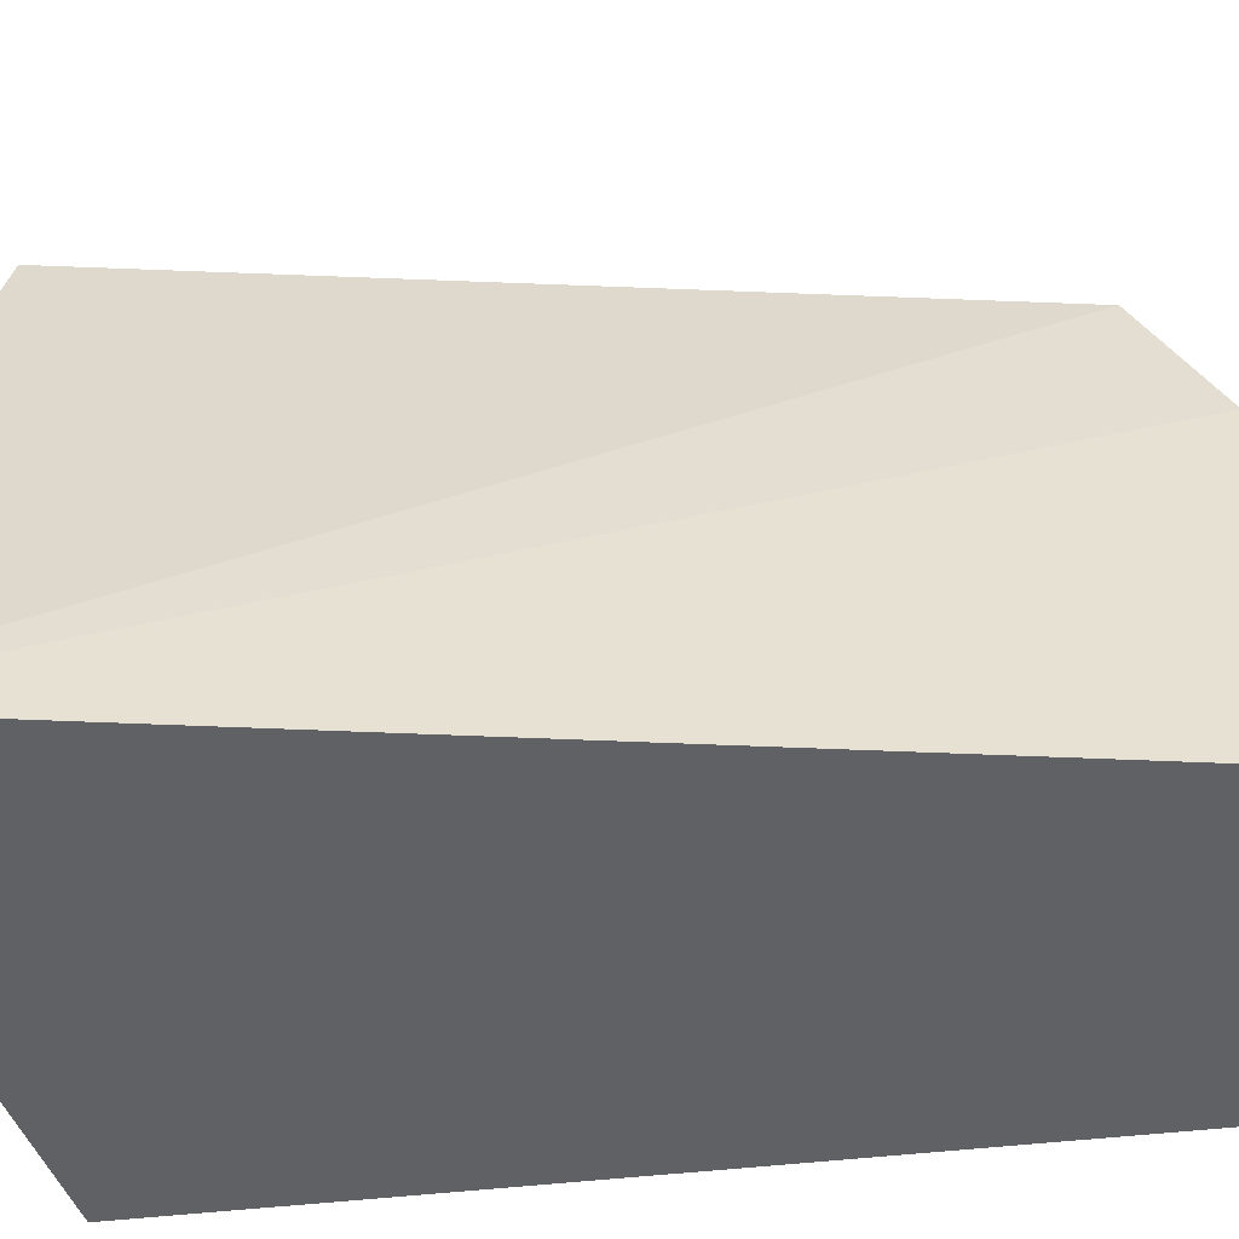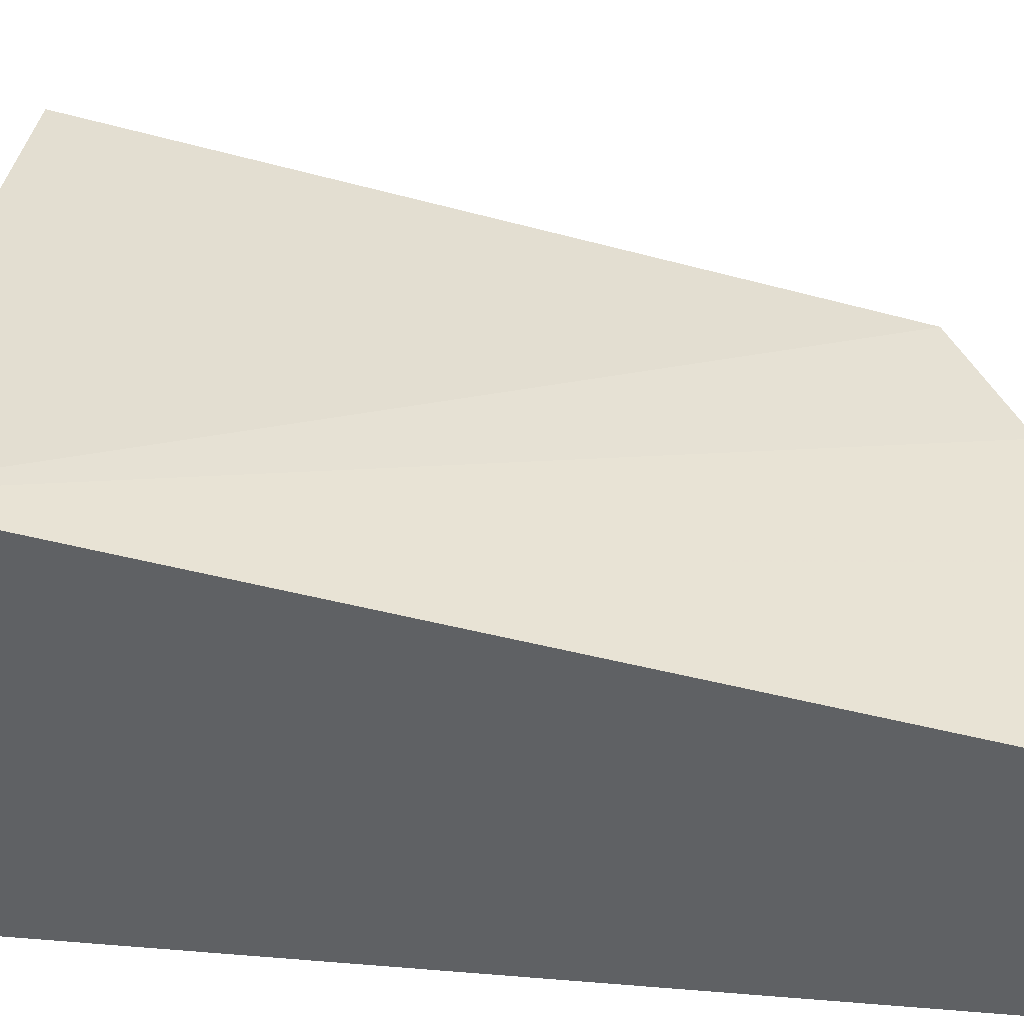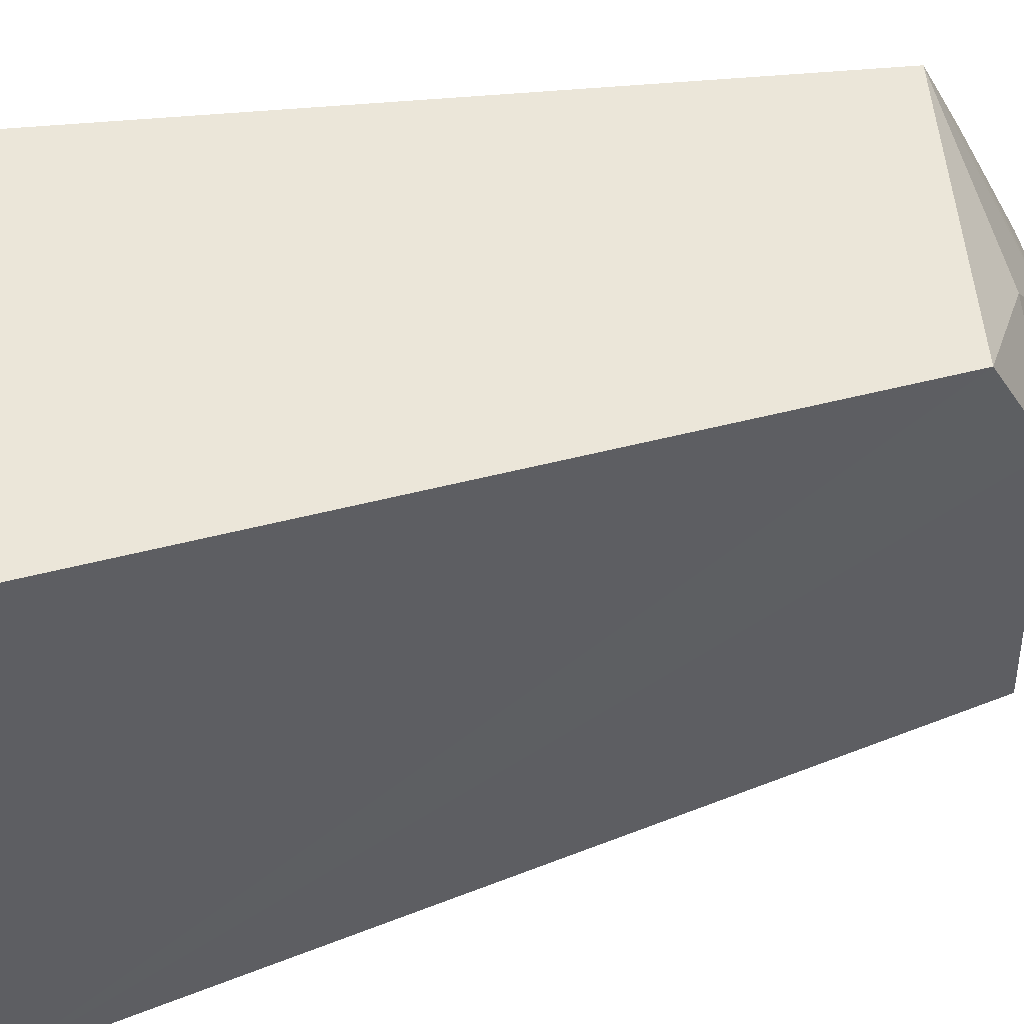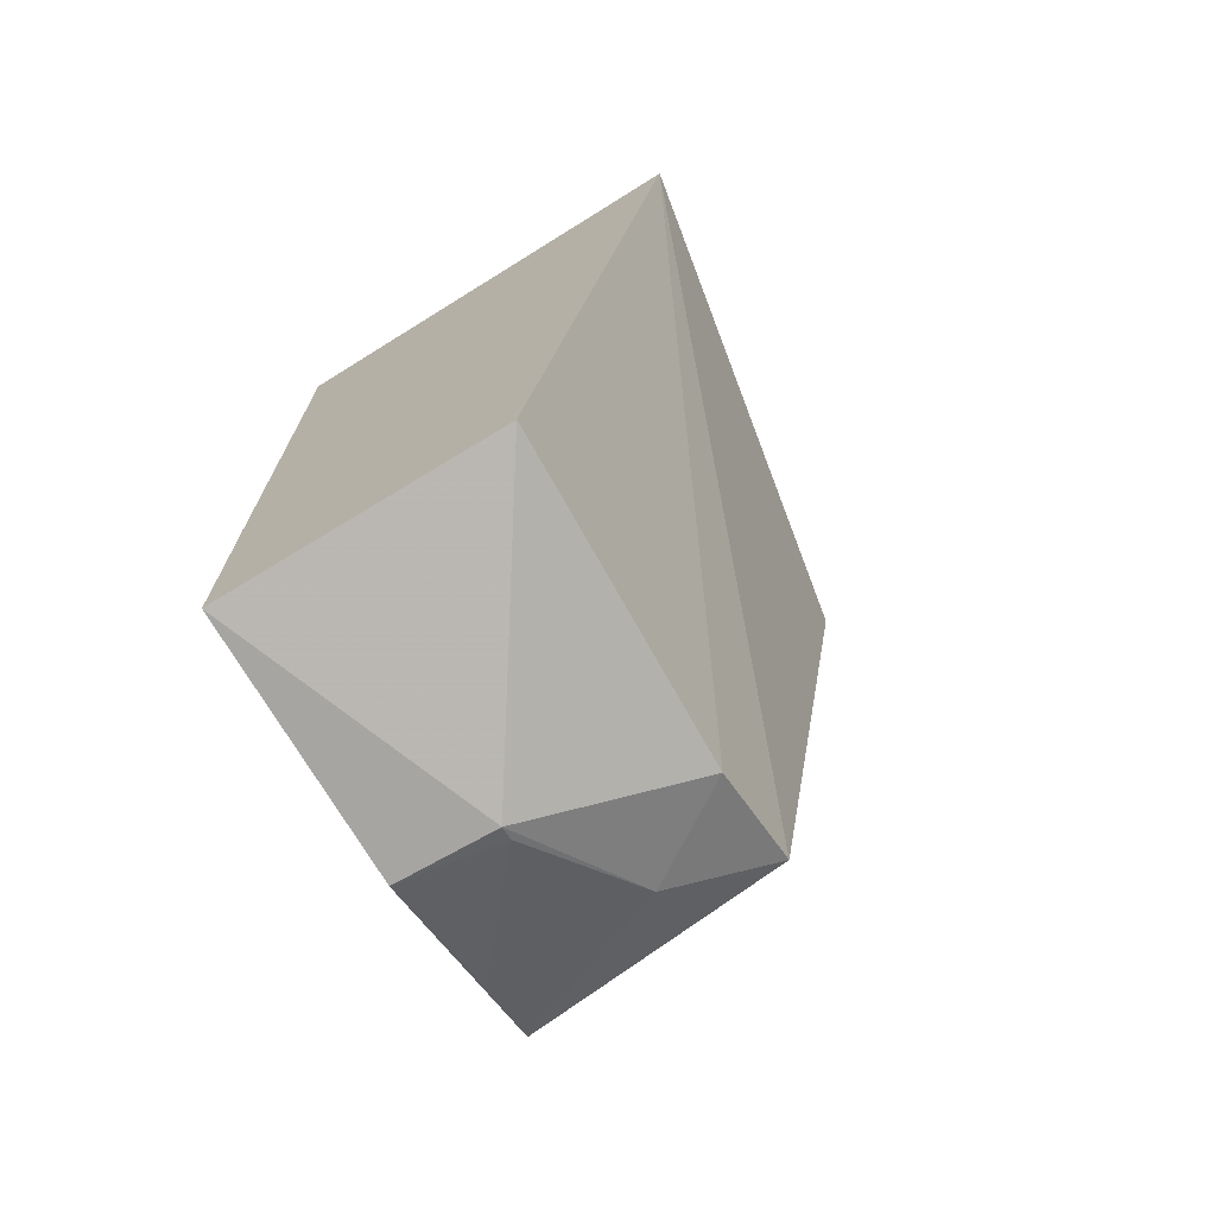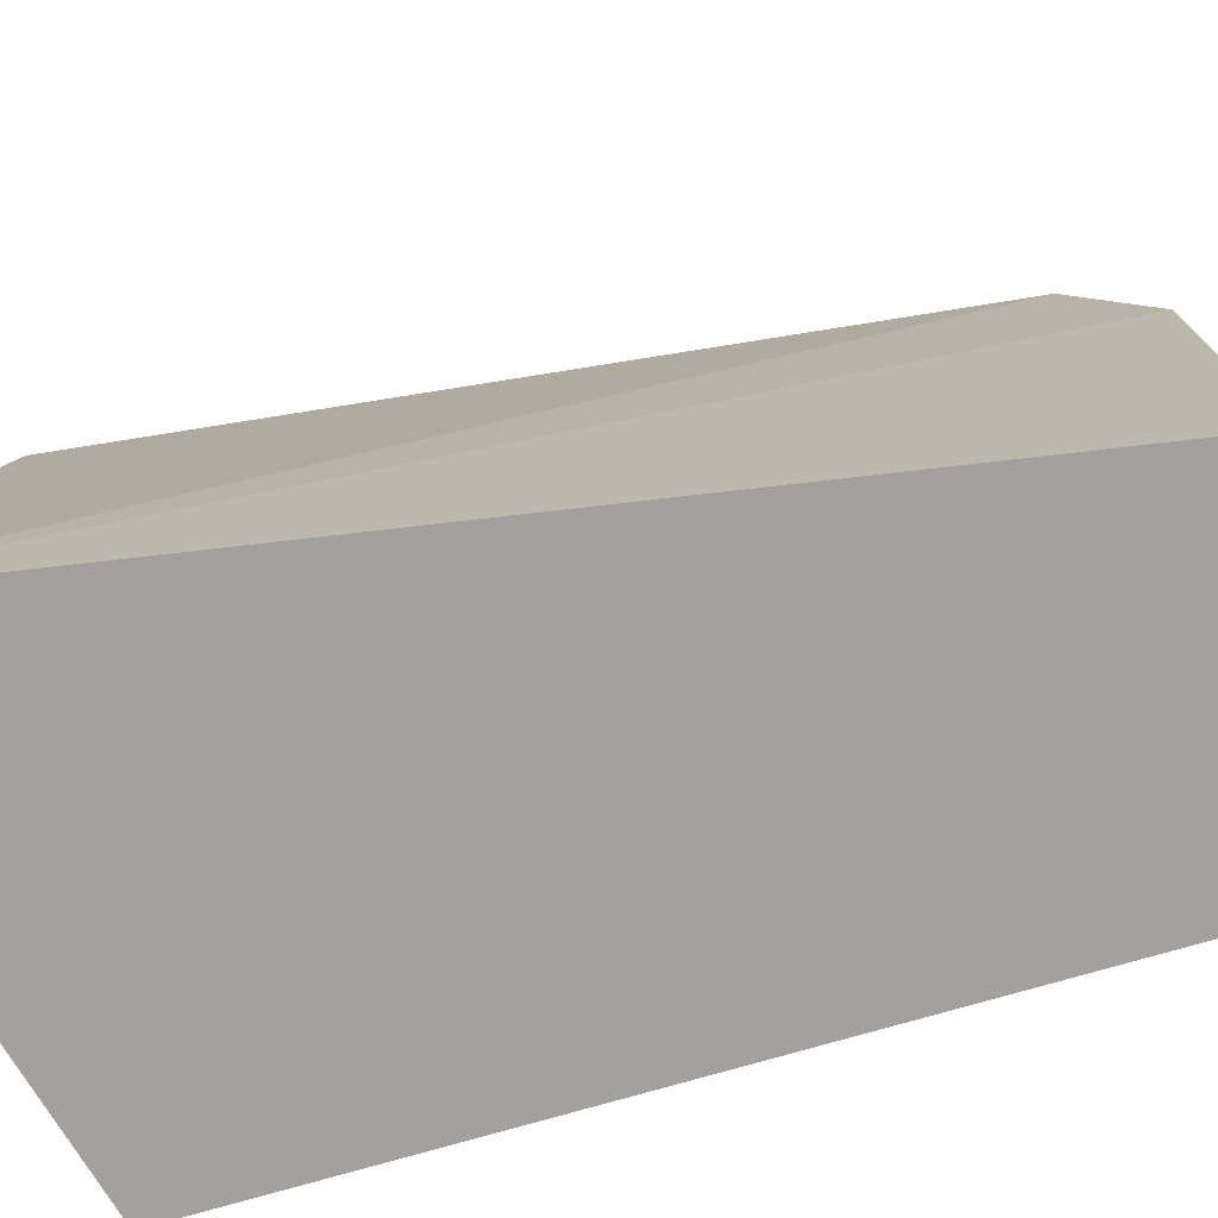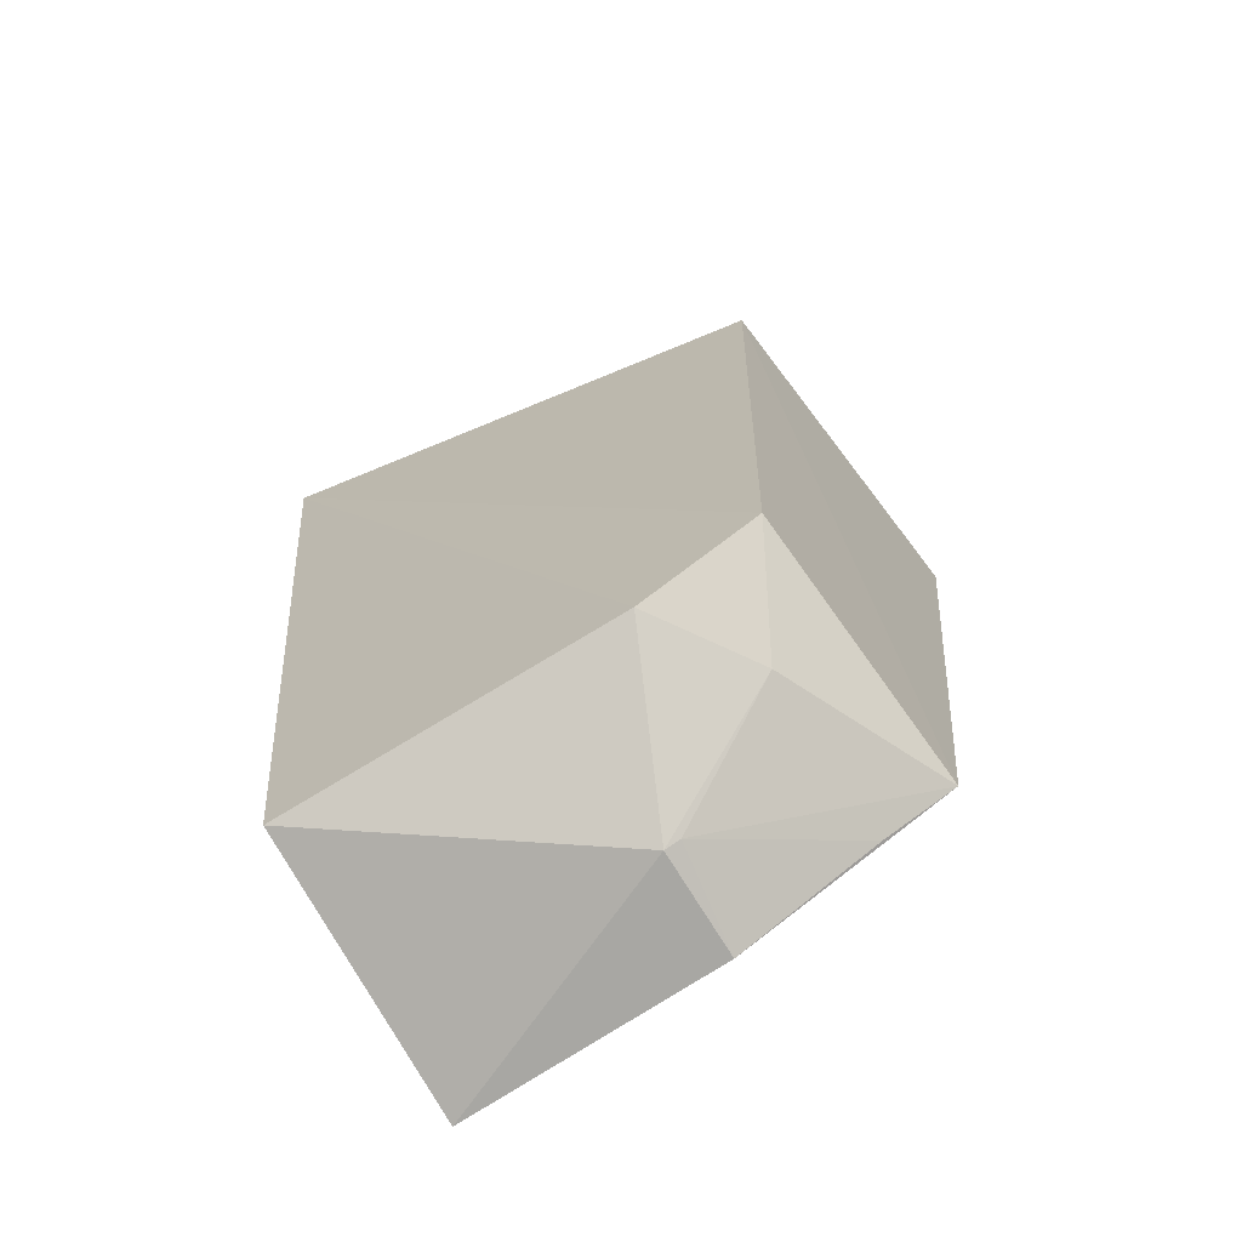
<metadata>
{"format":"obj","ext":"obj","renderer":"f3d","projection":"perspective","resolution":1024,"background":"white","views":[{"elev":-50.1,"azim":-83.2,"up":"+Z"},{"elev":-46.0,"azim":-97.5,"up":"+Z"},{"elev":55.4,"azim":-102.8,"up":"+Z"},{"elev":-72.1,"azim":-149.9,"up":"+Y"},{"elev":-72.2,"azim":-73.8,"up":"+Z"},{"elev":-78.2,"azim":-58.1,"up":"+Y"}]}
</metadata>
<code>
v 0.01491 -0.137 0.2077
v 0.01667 -0.133 0.1439
v 0.01585 -0.1126 0.2594
v 0.02393 0.0862 0.2791
v -0.08607 0.08491 0.1441
v -0.05082 -0.1244 0.1439
v 0.0176 0.05816 0.1439
v -0.06609 0.06576 0.2703
v -0.01014 -0.1377 0.2077
v -0.04891 -0.1055 0.2546
v 0.01481 -0.1212 0.2419
v -0.04883 -0.1205 0.2255
v -0.02487 -0.1199 0.2413
v -0.009874 -0.1361 0.2114
f 1 2 3
f 3 2 4
f 7 5 4
f 7 4 2
f 7 6 5
f 7 2 6
f 8 3 4
f 8 4 5
f 9 6 2
f 9 2 1
f 10 8 5
f 10 3 8
f 11 1 3
f 12 10 5
f 12 5 6
f 12 6 9
f 13 3 10
f 13 12 9
f 13 10 12
f 14 9 1
f 14 1 11
f 14 11 3
f 14 13 9
f 14 3 13

</code>
